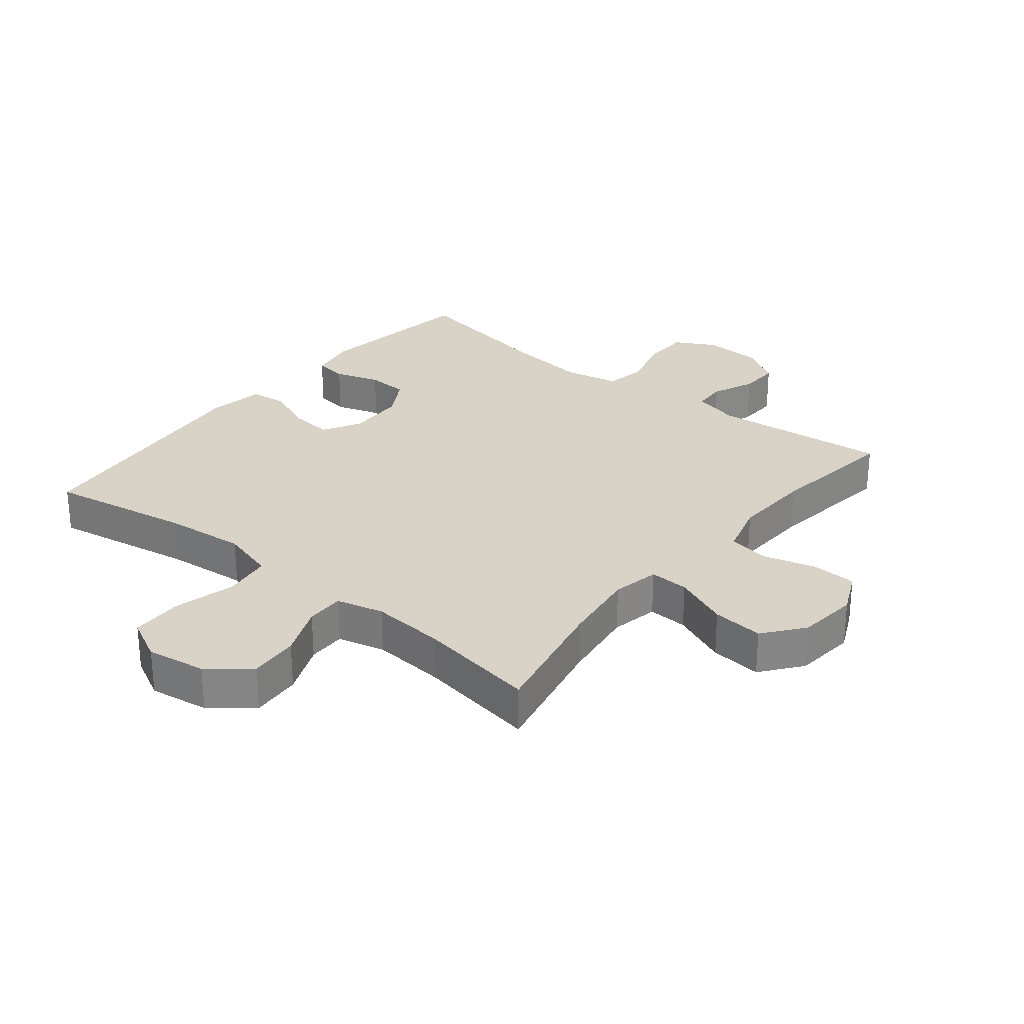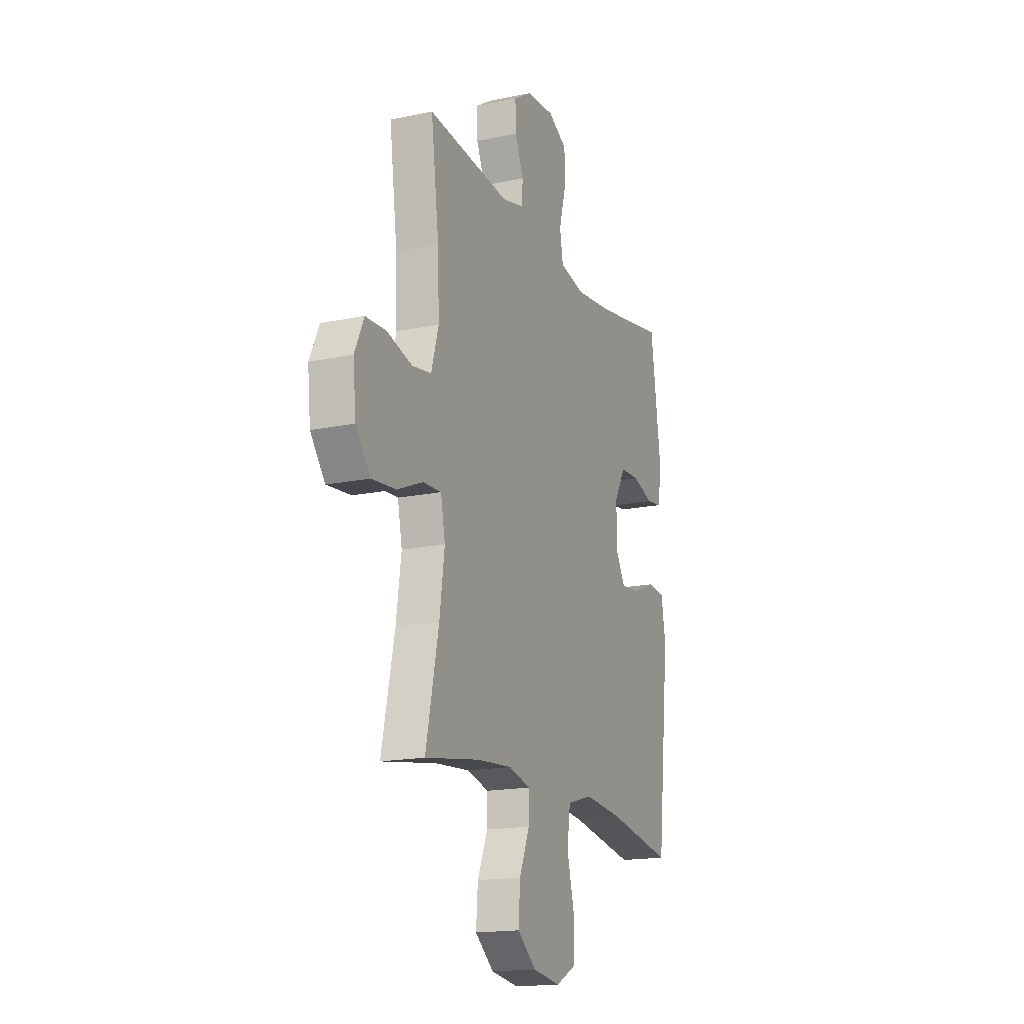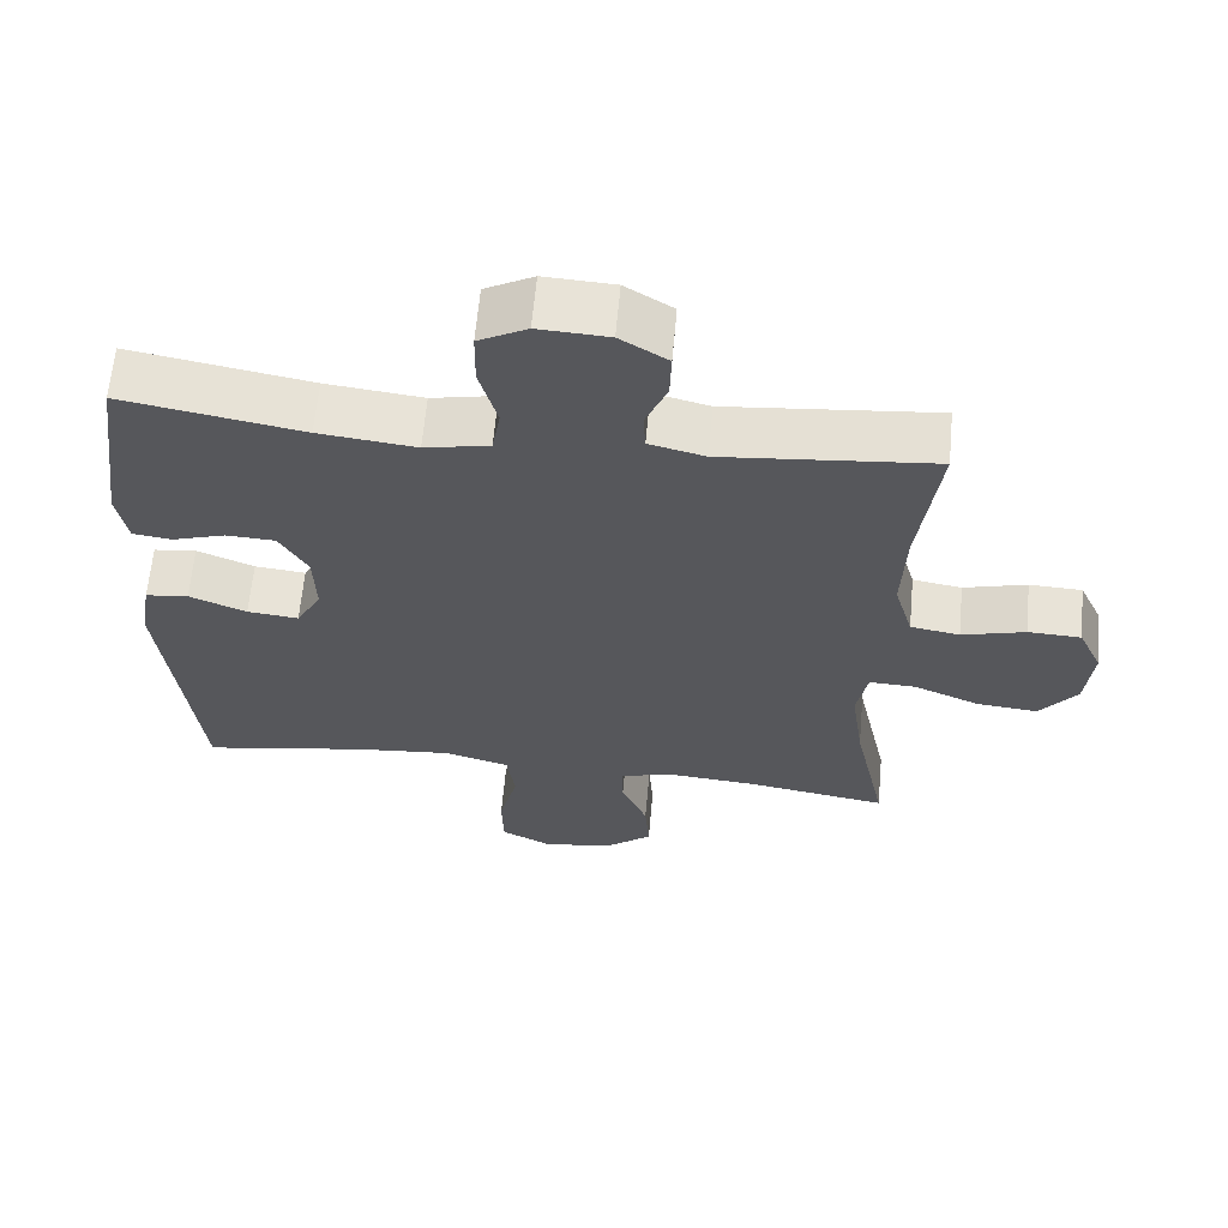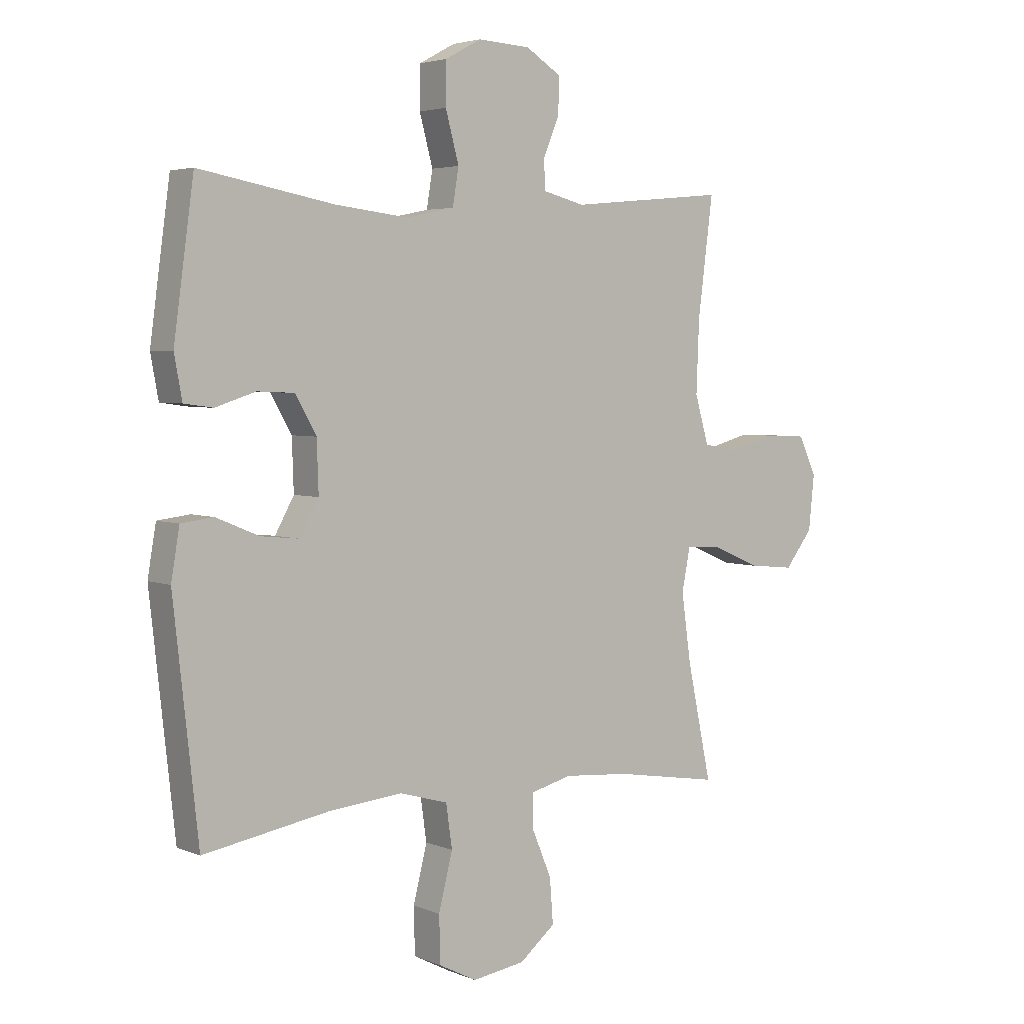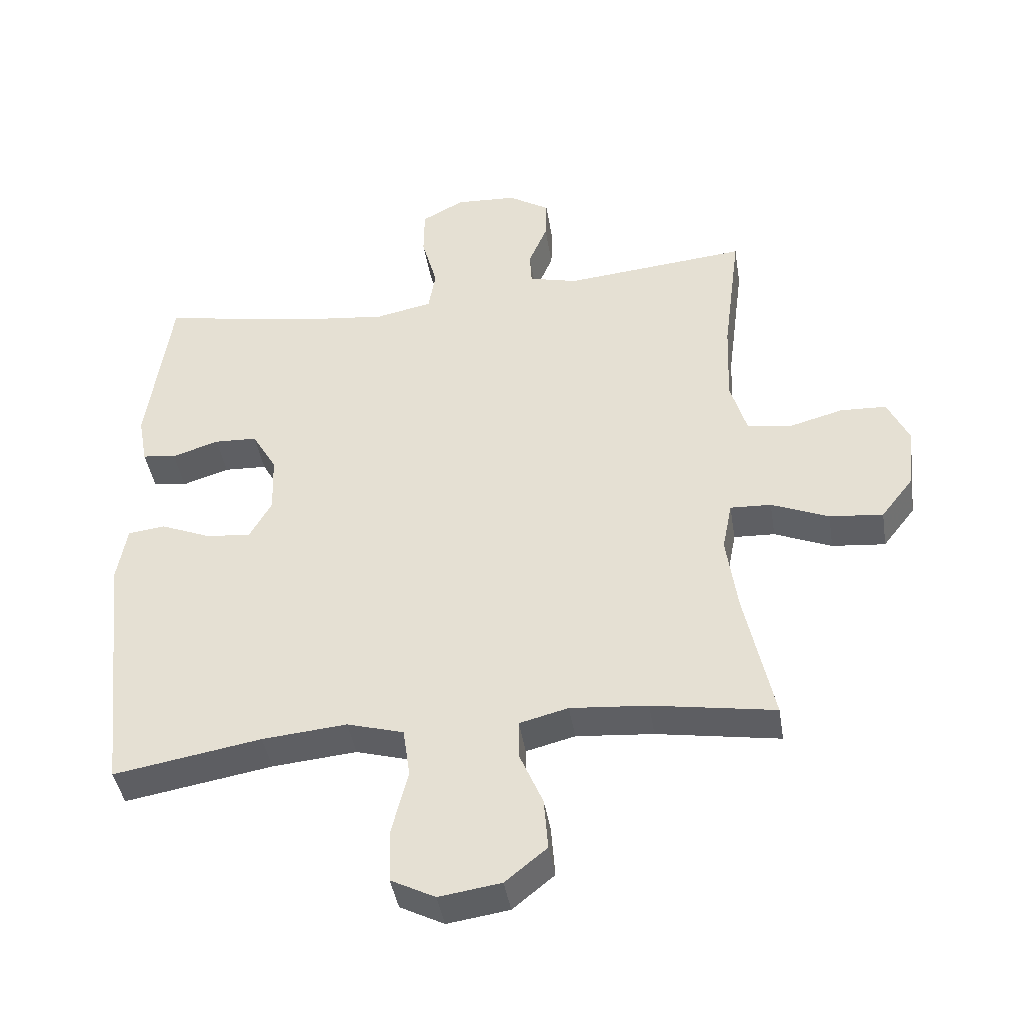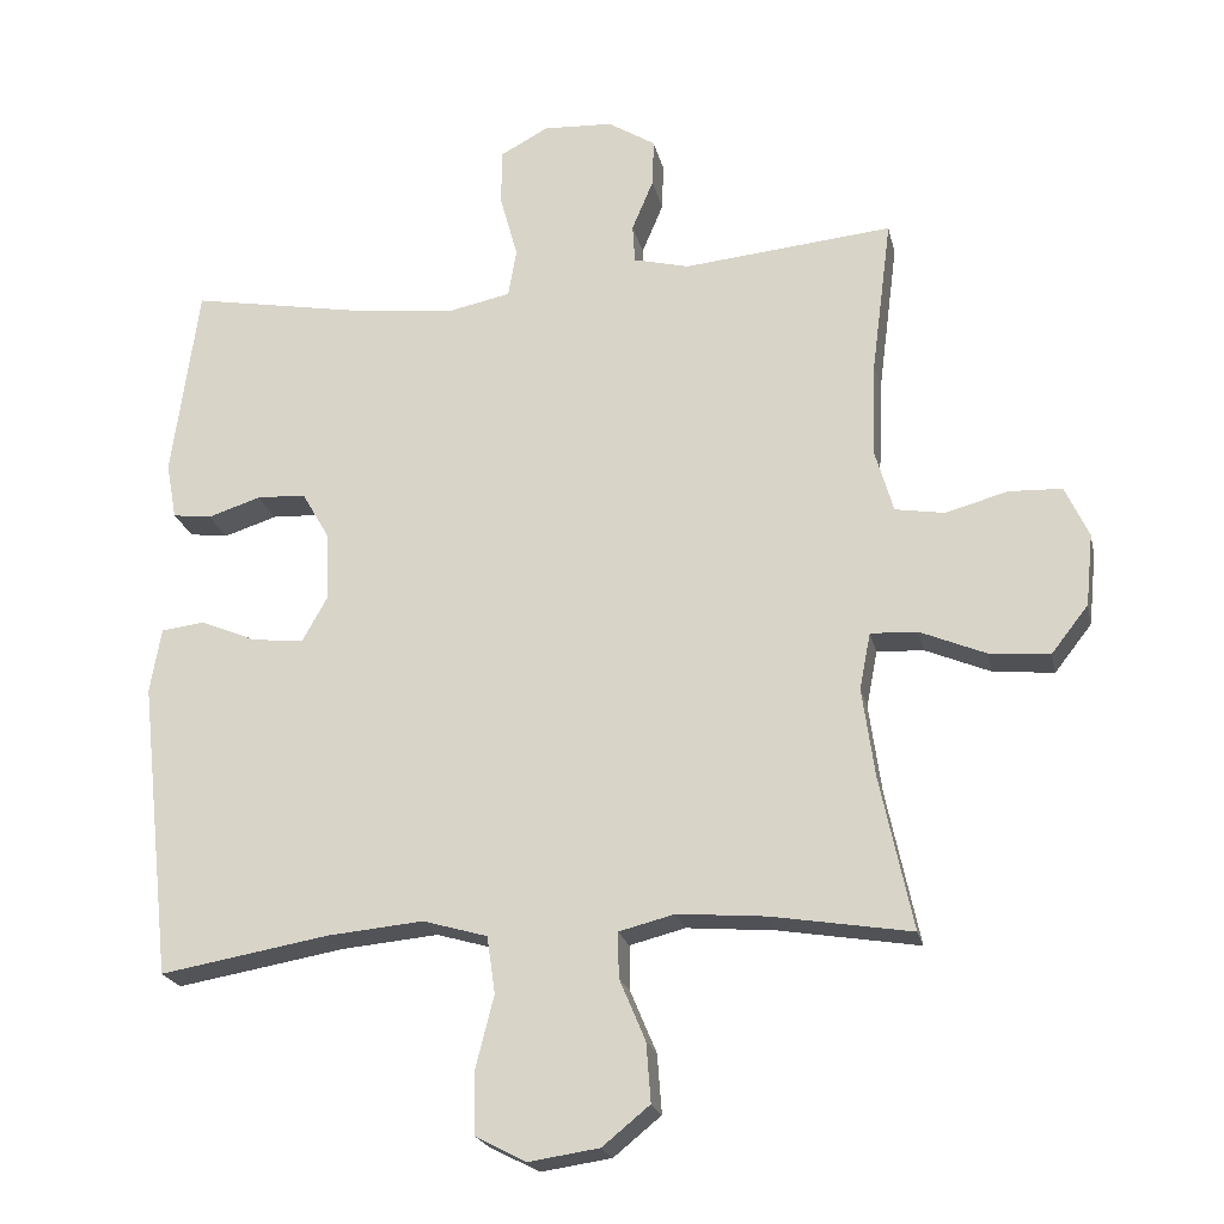
<metadata>
{"format":"obj","ext":"obj","renderer":"f3d","projection":"perspective","resolution":1024,"background":"white","views":[{"elev":28.1,"azim":-141.0,"up":"+Y"},{"elev":-17.0,"azim":-67.2,"up":"+Z"},{"elev":62.8,"azim":-174.8,"up":"+Z"},{"elev":4.0,"azim":142.6,"up":"+Z"},{"elev":-42.3,"azim":-170.9,"up":"+Z"},{"elev":-21.5,"azim":-167.7,"up":"+Z"}]}
</metadata>
<code>
v 0.5 0.07 -0.5
v 0.273 0.07 -0.461
v 0.143 0.07 -0.449
v 0.056 0.07 -0.474
v 0.045 0.07 -0.551
v 0.07 0.07 -0.65
v 0.068 0.07 -0.733
v 0 0.07 -0.768
v -0.095 0.07 -0.754
v -0.159 0.07 -0.702
v -0.153 0.07 -0.622
v -0.118 0.07 -0.539
v -0.117 0.07 -0.478
v -0.192 0.07 -0.459
v -0.311 0.07 -0.469
v -0.5 0.07 -0.5
v -0.456 0.07 -0.293
v -0.439 0.07 -0.172
v -0.454 0.07 -0.096
v -0.517 0.07 -0.099
v -0.605 0.07 -0.136
v -0.687 0.07 -0.144
v -0.737 0.07 -0.08
v -0.747 0.07 0.017
v -0.715 0.07 0.086
v -0.644 0.07 0.089
v -0.559 0.07 0.066
v -0.493 0.07 0.077
v -0.468 0.07 0.163
v -0.473 0.07 0.291
v -0.5 0.07 0.5
v -0.217 0.07 0.473
v -0.142 0.07 0.492
v -0.139 0.07 0.544
v -0.168 0.07 0.613
v -0.17 0.07 0.677
v -0.106 0.07 0.717
v -0.012 0.07 0.722
v 0.053 0.07 0.687
v 0.054 0.07 0.612
v 0.03 0.07 0.524
v 0.041 0.07 0.459
v 0.128 0.07 0.441
v 0.258 0.07 0.456
v 0.5 0.07 0.5
v 0.536 0.07 0.238
v 0.522 0.07 0.162
v 0.47 0.07 0.155
v 0.398 0.07 0.178
v 0.332 0.07 0.175
v 0.294 0.07 0.109
v 0.291 0.07 0.018
v 0.325 0.07 -0.043
v 0.394 0.07 -0.036
v 0.471 0.07 -0.004
v 0.529 0.07 -0.011
v 0.544 0.07 -0.099
v 0.5 0 -0.5
v 0.273 0 -0.461
v 0.143 0 -0.449
v 0.056 0 -0.474
v 0.045 0 -0.551
v 0.07 0 -0.65
v 0.068 0 -0.733
v 0 0 -0.768
v -0.095 0 -0.754
v -0.159 0 -0.702
v -0.153 0 -0.622
v -0.118 0 -0.539
v -0.117 0 -0.478
v -0.192 0 -0.459
v -0.311 0 -0.469
v -0.5 0 -0.5
v -0.456 0 -0.293
v -0.439 0 -0.172
v -0.454 0 -0.096
v -0.517 0 -0.099
v -0.605 0 -0.136
v -0.687 0 -0.144
v -0.737 0 -0.08
v -0.747 0 0.017
v -0.715 0 0.086
v -0.644 0 0.089
v -0.559 0 0.066
v -0.493 0 0.077
v -0.468 0 0.163
v -0.473 0 0.291
v -0.5 0 0.5
v -0.217 0 0.473
v -0.142 0 0.492
v -0.139 0 0.544
v -0.168 0 0.613
v -0.17 0 0.677
v -0.106 0 0.717
v -0.012 0 0.722
v 0.053 0 0.687
v 0.054 0 0.612
v 0.03 0 0.524
v 0.041 0 0.459
v 0.128 0 0.441
v 0.258 0 0.456
v 0.5 0 0.5
v 0.536 0 0.238
v 0.522 0 0.162
v 0.47 0 0.155
v 0.398 0 0.178
v 0.332 0 0.175
v 0.294 0 0.109
v 0.291 0 0.018
v 0.325 0 -0.043
v 0.394 0 -0.036
v 0.471 0 -0.004
v 0.529 0 -0.011
v 0.544 0 -0.099
f 57 1 2
f 56 57 2
f 55 56 2
f 54 55 2
f 53 54 2 3
f 52 53 3 4
f 51 52 4
f 47 48 49
f 46 47 49
f 45 46 49
f 44 45 49
f 43 44 49 50
f 42 43 50 51
f 39 40 41
f 38 39 41
f 37 38 41
f 36 37 41
f 35 36 41
f 34 35 41
f 33 34 41 42
f 42 51 4
f 33 42 4
f 32 33 4
f 25 26 27
f 24 25 27
f 23 24 27
f 22 23 27
f 21 22 27
f 20 21 27
f 19 20 27 28
f 15 16 17
f 14 15 17 18
f 13 14 18 19
f 10 11 12
f 9 10 12
f 8 9 12
f 7 8 12
f 6 7 12
f 5 6 12
f 5 12 13
f 4 5 13
f 32 4 13
f 31 32 13
f 30 31 13
f 19 28 29
f 13 19 29 30
f 59 58 114
f 59 114 113
f 59 113 112
f 59 112 111
f 60 59 111 110
f 61 60 110 109
f 61 109 108
f 106 105 104
f 106 104 103
f 106 103 102
f 106 102 101
f 107 106 101 100
f 108 107 100 99
f 98 97 96
f 98 96 95
f 98 95 94
f 98 94 93
f 98 93 92
f 98 92 91
f 99 98 91 90
f 61 108 99
f 61 99 90
f 61 90 89
f 84 83 82
f 84 82 81
f 84 81 80
f 84 80 79
f 84 79 78
f 84 78 77
f 85 84 77 76
f 74 73 72
f 75 74 72 71
f 76 75 71 70
f 69 68 67
f 69 67 66
f 69 66 65
f 69 65 64
f 69 64 63
f 69 63 62
f 70 69 62
f 70 62 61
f 70 61 89
f 70 89 88
f 70 88 87
f 86 85 76
f 87 86 76 70
f 1 58 59 2
f 2 59 60 3
f 3 60 61 4
f 4 61 62 5
f 5 62 63 6
f 6 63 64 7
f 7 64 65 8
f 8 65 66 9
f 9 66 67 10
f 10 67 68 11
f 11 68 69 12
f 12 69 70 13
f 13 70 71 14
f 14 71 72 15
f 15 72 73 16
f 16 73 74 17
f 17 74 75 18
f 18 75 76 19
f 19 76 77 20
f 20 77 78 21
f 21 78 79 22
f 22 79 80 23
f 23 80 81 24
f 24 81 82 25
f 25 82 83 26
f 26 83 84 27
f 27 84 85 28
f 28 85 86 29
f 29 86 87 30
f 30 87 88 31
f 31 88 89 32
f 32 89 90 33
f 33 90 91 34
f 34 91 92 35
f 35 92 93 36
f 36 93 94 37
f 37 94 95 38
f 38 95 96 39
f 39 96 97 40
f 40 97 98 41
f 41 98 99 42
f 42 99 100 43
f 43 100 101 44
f 44 101 102 45
f 45 102 103 46
f 46 103 104 47
f 47 104 105 48
f 48 105 106 49
f 49 106 107 50
f 50 107 108 51
f 51 108 109 52
f 52 109 110 53
f 53 110 111 54
f 54 111 112 55
f 55 112 113 56
f 56 113 114 57
f 57 114 58 1

</code>
